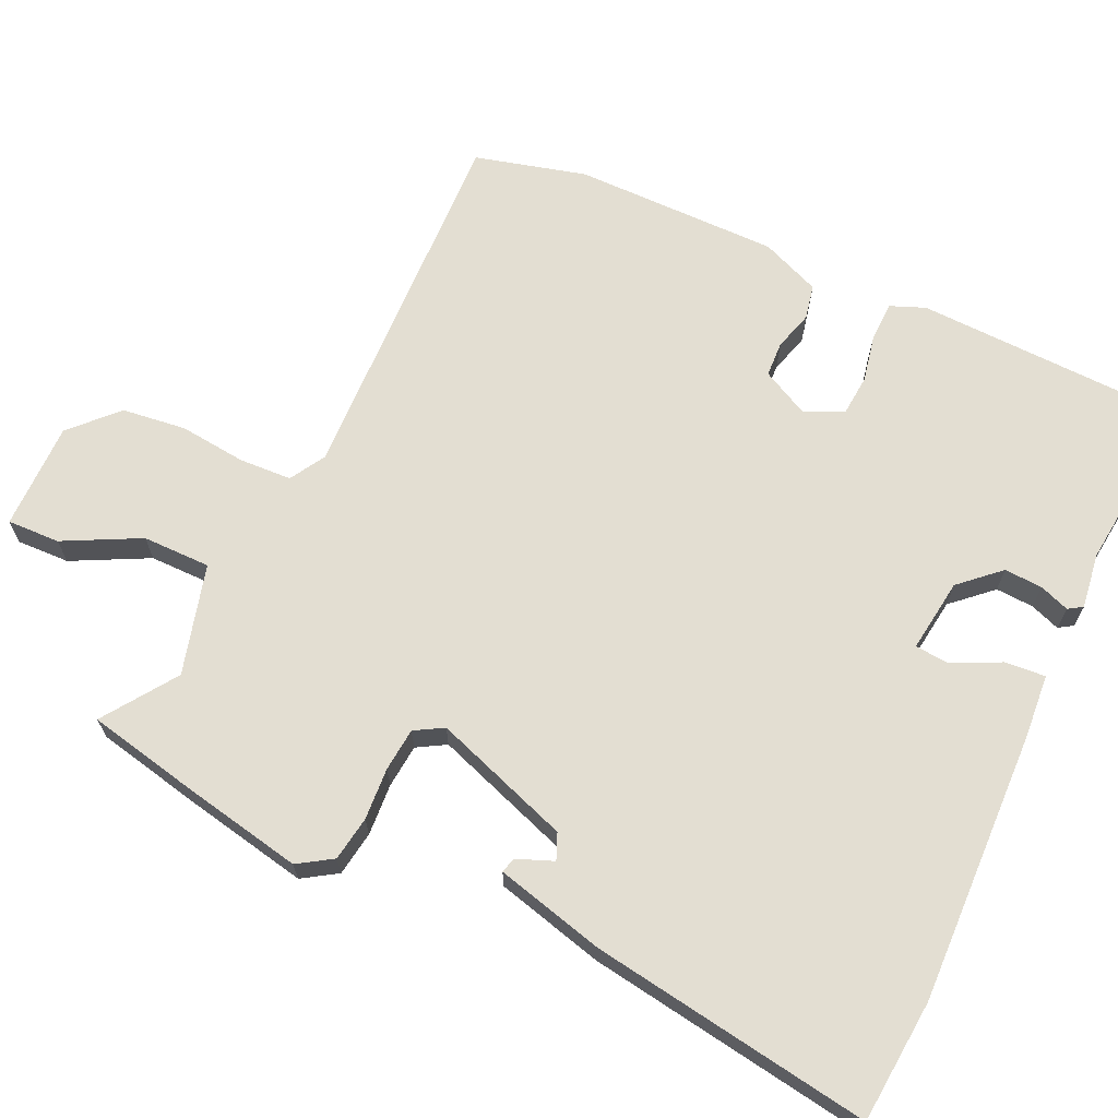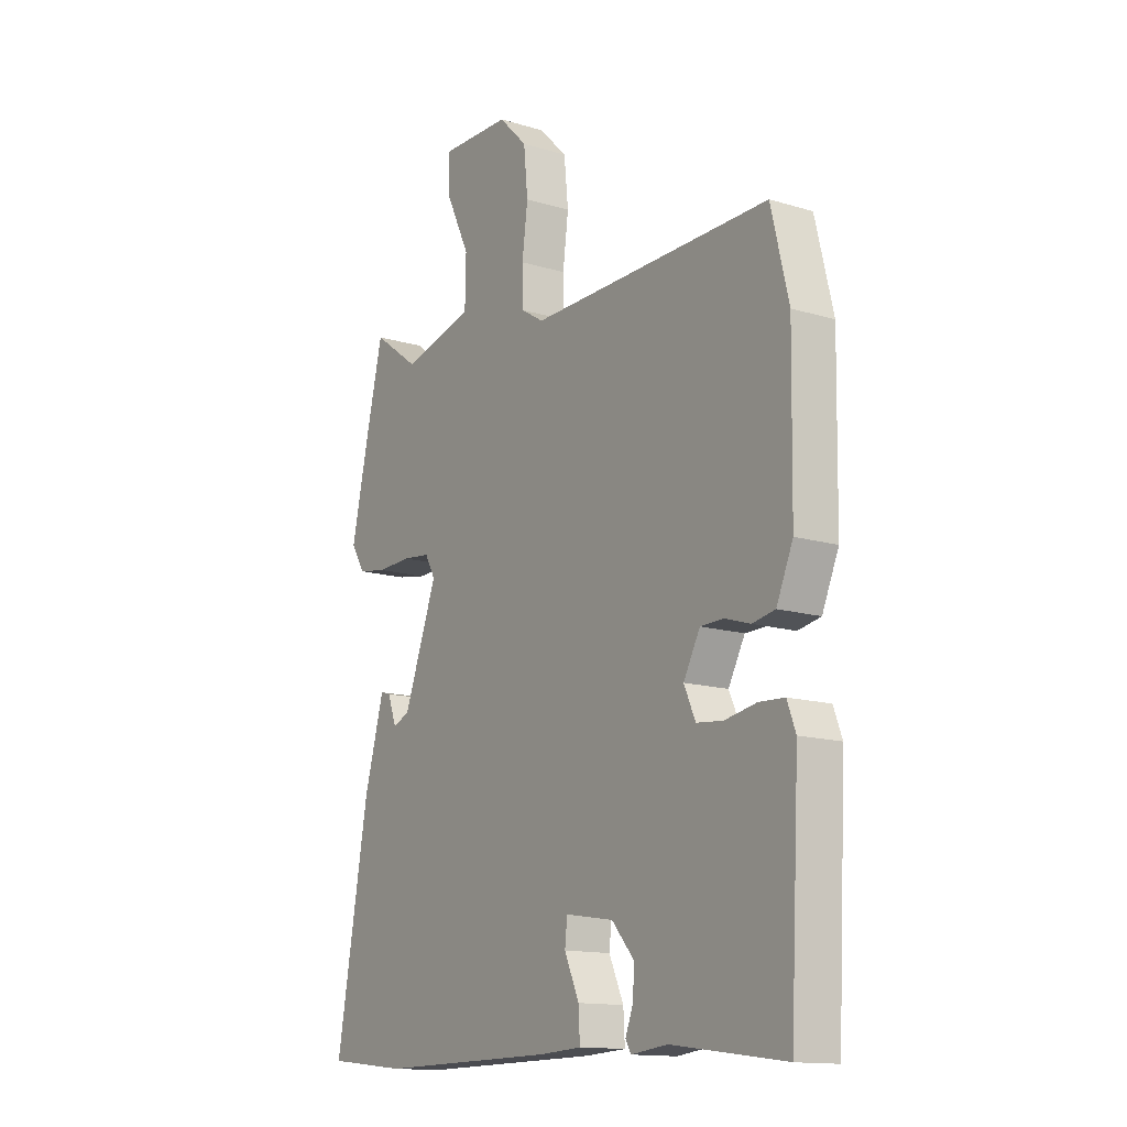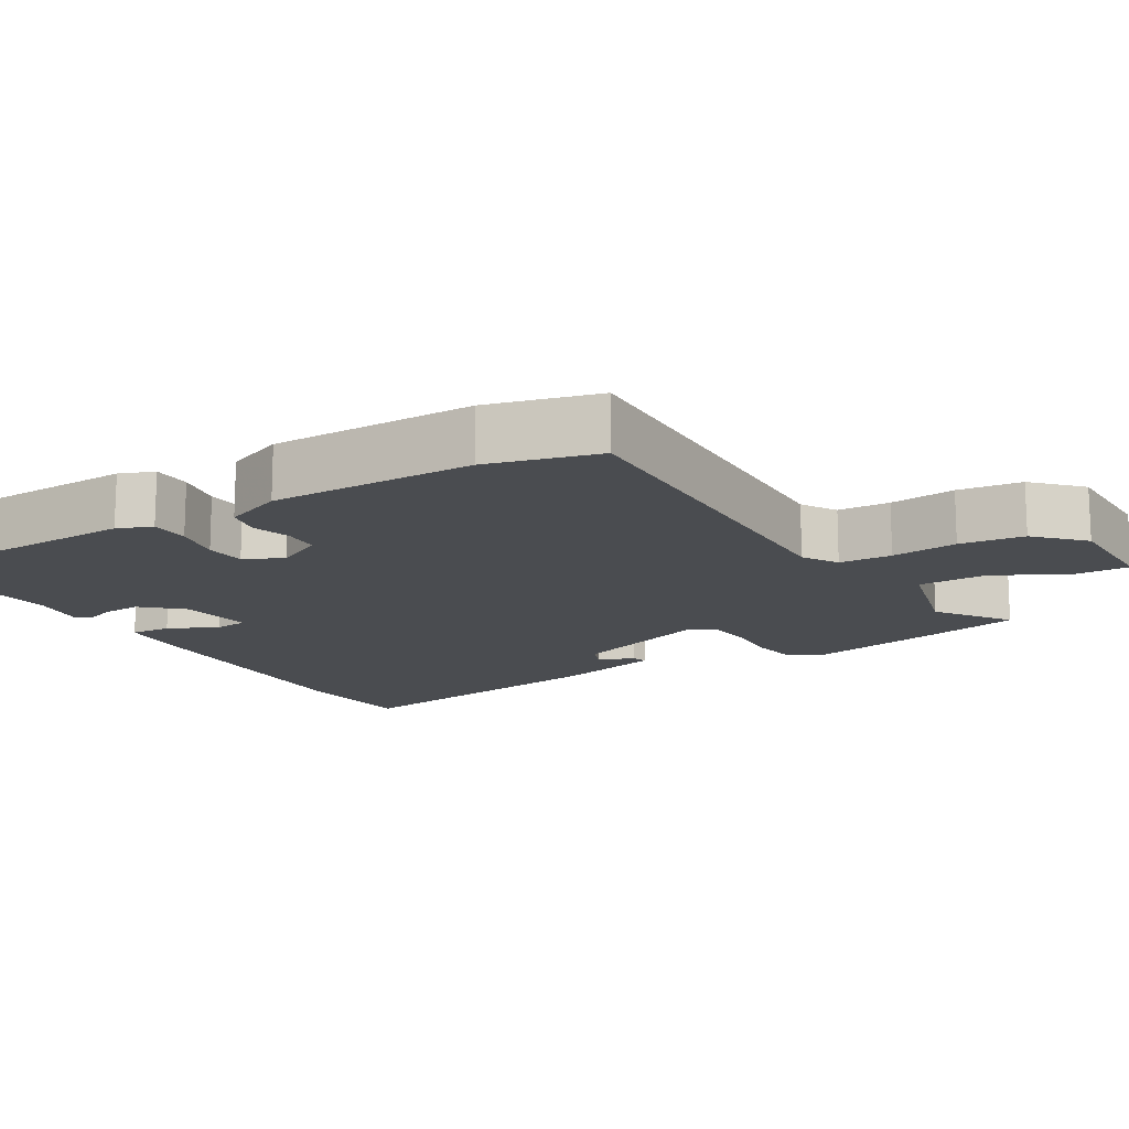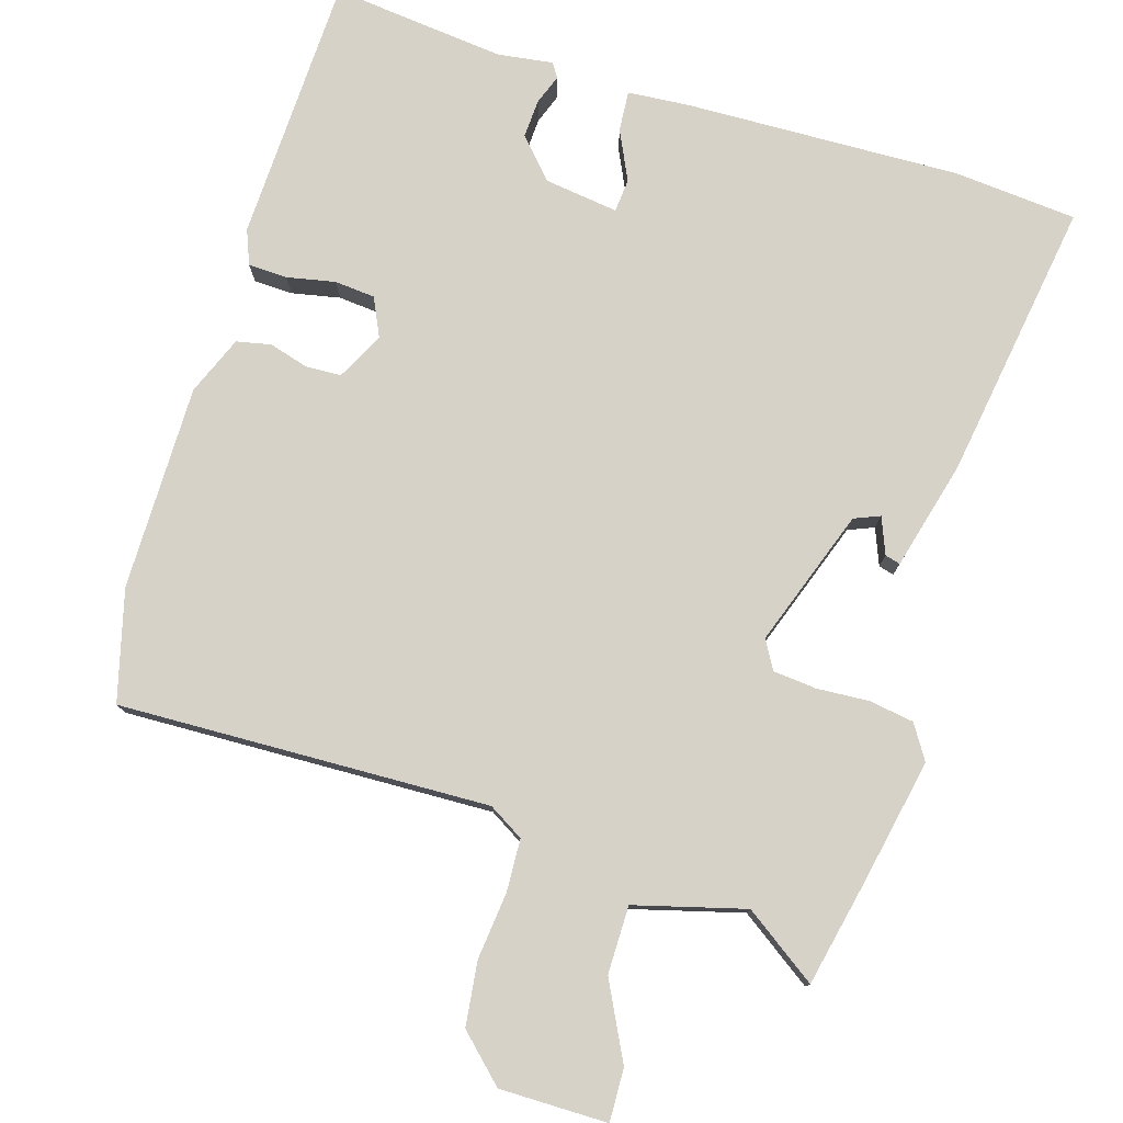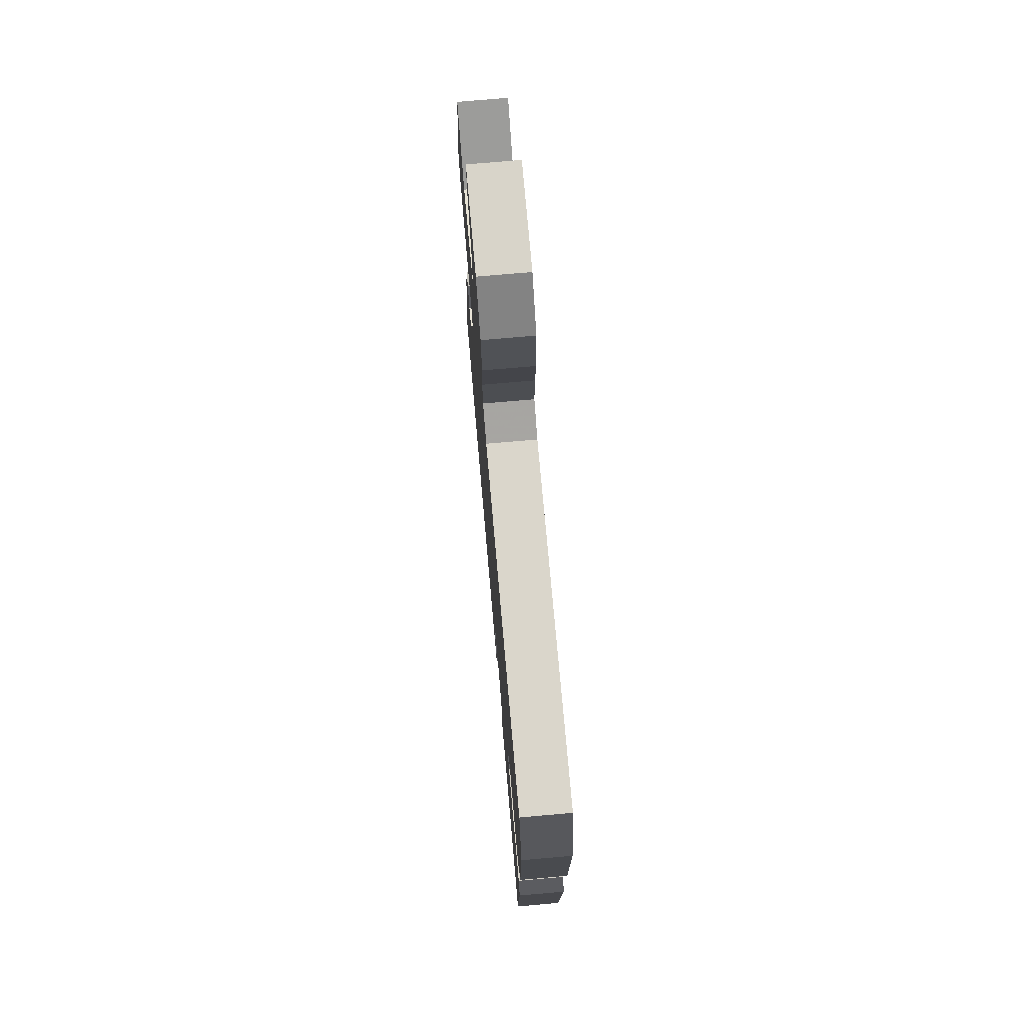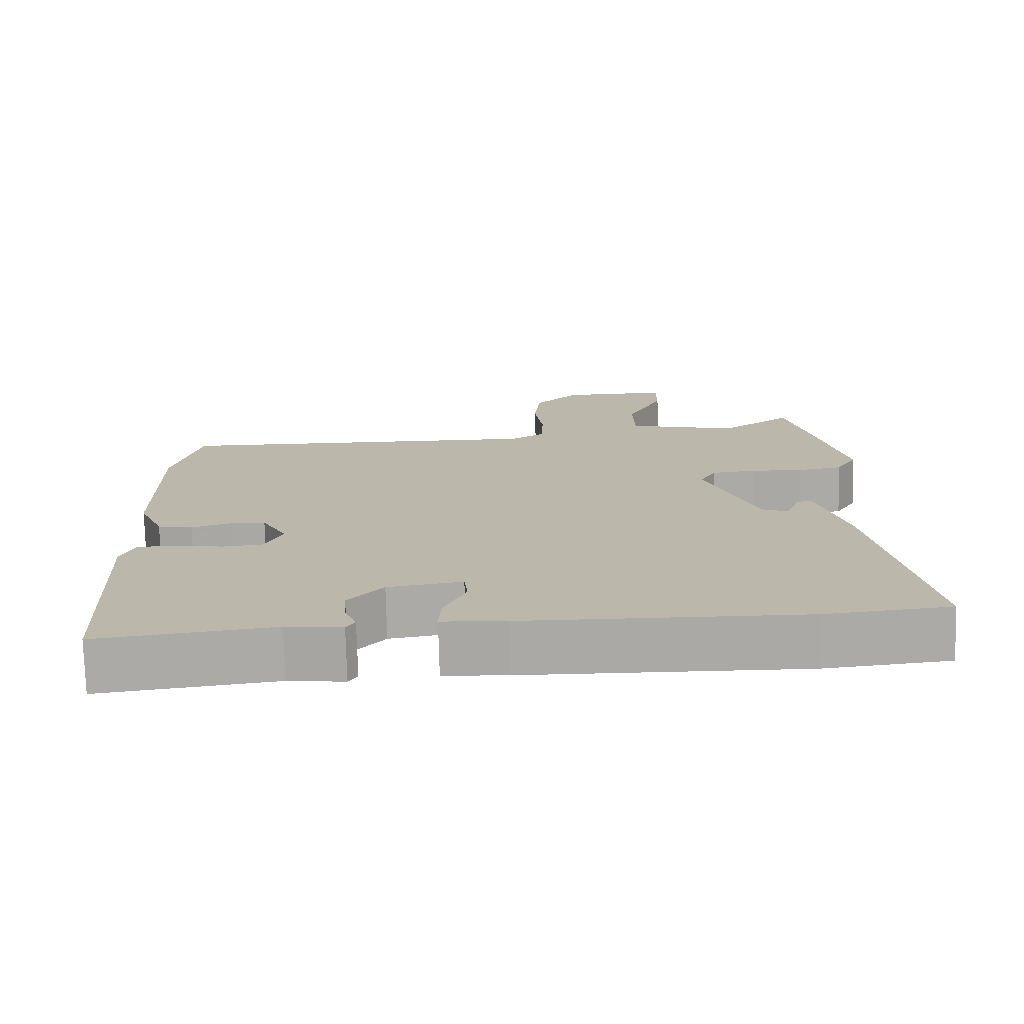
<metadata>
{"format":"obj","ext":"obj","renderer":"f3d","projection":"perspective","resolution":1024,"background":"white","views":[{"elev":67.5,"azim":113.6,"up":"+Y"},{"elev":-14.1,"azim":-123.7,"up":"+Z"},{"elev":-14.7,"azim":-60.1,"up":"+Y"},{"elev":78.0,"azim":15.8,"up":"+Y"},{"elev":74.4,"azim":-95.0,"up":"+Z"},{"elev":-75.4,"azim":1.5,"up":"+Z"}]}
</metadata>
<code>
v 0.559 0.07 -0.494
v 0.389 0.07 -0.512
v 0.009 0.07 -0.508
v -0.078 0.07 -0.503
v -0.075 0.07 -0.447
v -0.044 0.07 -0.378
v -0.049 0.07 -0.332
v -0.151 0.07 -0.348
v -0.199 0.07 -0.403
v -0.195 0.07 -0.456
v -0.179 0.07 -0.497
v -0.191 0.07 -0.517
v -0.268 0.07 -0.508
v -0.508 0.07 -0.539
v -0.528 0.07 -0.168
v -0.51 0.07 -0.12
v -0.456 0.07 -0.117
v -0.389 0.07 -0.129
v -0.333 0.07 -0.123
v -0.309 0.07 -0.069
v -0.344 0.07 -0.004
v -0.393 0.07 -0.003
v -0.447 0.07 -0.02
v -0.495 0.07 -0.011
v -0.53 0.07 0.07
v -0.535 0.07 0.354
v -0.498 0.07 0.508
v 0.015 0.07 0.502
v 0.063 0.07 0.532
v 0.065 0.07 0.605
v 0.053 0.07 0.697
v 0.062 0.07 0.786
v 0.123 0.07 0.847
v 0.272 0.07 0.85
v 0.271 0.07 0.777
v 0.22 0.07 0.671
v 0.222 0.07 0.577
v 0.375 0.07 0.539
v 0.474 0.07 0.611
v 0.508 0.07 0.468
v 0.547 0.07 0.292
v 0.518 0.07 0.244
v 0.456 0.07 0.233
v 0.384 0.07 0.236
v 0.324 0.07 0.229
v 0.302 0.07 0.189
v 0.373 0.07 0
v 0.409 0.07 -0.014
v 0.428 0.07 0.037
v 0.449 0.07 0.043
v 0.491 0.07 -0.106
v 0.559 0 -0.494
v 0.389 0 -0.512
v 0.009 0 -0.508
v -0.078 0 -0.503
v -0.075 0 -0.447
v -0.044 0 -0.378
v -0.049 0 -0.332
v -0.151 0 -0.348
v -0.199 0 -0.403
v -0.195 0 -0.456
v -0.179 0 -0.497
v -0.191 0 -0.517
v -0.268 0 -0.508
v -0.508 0 -0.539
v -0.528 0 -0.168
v -0.51 0 -0.12
v -0.456 0 -0.117
v -0.389 0 -0.129
v -0.333 0 -0.123
v -0.309 0 -0.069
v -0.344 0 -0.004
v -0.393 0 -0.003
v -0.447 0 -0.02
v -0.495 0 -0.011
v -0.53 0 0.07
v -0.535 0 0.354
v -0.498 0 0.508
v 0.015 0 0.502
v 0.063 0 0.532
v 0.065 0 0.605
v 0.053 0 0.697
v 0.062 0 0.786
v 0.123 0 0.847
v 0.272 0 0.85
v 0.271 0 0.777
v 0.22 0 0.671
v 0.222 0 0.577
v 0.375 0 0.539
v 0.474 0 0.611
v 0.508 0 0.468
v 0.547 0 0.292
v 0.518 0 0.244
v 0.456 0 0.233
v 0.384 0 0.236
v 0.324 0 0.229
v 0.302 0 0.189
v 0.373 0 0
v 0.409 0 -0.014
v 0.428 0 0.037
v 0.449 0 0.043
v 0.491 0 -0.106
f 51 1 2
f 50 51 2
f 49 50 2
f 48 49 2
f 4 5 6
f 3 4 6
f 2 3 6
f 48 2 6
f 47 48 6
f 46 47 6 7
f 45 46 7 8
f 42 43 44
f 41 42 44
f 40 41 44
f 39 40 44
f 38 39 44
f 37 38 44 45
f 34 35 36
f 33 34 36
f 32 33 36
f 31 32 36
f 30 31 36
f 29 30 36 37
f 45 8 9
f 37 45 9
f 29 37 9
f 28 29 9
f 26 27 28
f 25 26 28
f 24 25 28
f 23 24 28
f 22 23 28
f 16 17 18
f 15 16 18
f 14 15 18
f 13 14 18
f 13 18 19
f 12 13 19
f 11 12 19
f 10 11 19
f 9 10 19 20
f 21 22 28
f 20 21 28
f 9 20 28
f 53 52 102
f 53 102 101
f 53 101 100
f 53 100 99
f 57 56 55
f 57 55 54
f 57 54 53
f 57 53 99
f 57 99 98
f 58 57 98 97
f 59 58 97 96
f 95 94 93
f 95 93 92
f 95 92 91
f 95 91 90
f 95 90 89
f 96 95 89 88
f 87 86 85
f 87 85 84
f 87 84 83
f 87 83 82
f 87 82 81
f 88 87 81 80
f 60 59 96
f 60 96 88
f 60 88 80
f 60 80 79
f 79 78 77
f 79 77 76
f 79 76 75
f 79 75 74
f 79 74 73
f 69 68 67
f 69 67 66
f 69 66 65
f 69 65 64
f 70 69 64
f 70 64 63
f 70 63 62
f 70 62 61
f 71 70 61 60
f 79 73 72
f 79 72 71
f 79 71 60
f 1 52 53 2
f 2 53 54 3
f 3 54 55 4
f 4 55 56 5
f 5 56 57 6
f 6 57 58 7
f 7 58 59 8
f 8 59 60 9
f 9 60 61 10
f 10 61 62 11
f 11 62 63 12
f 12 63 64 13
f 13 64 65 14
f 14 65 66 15
f 15 66 67 16
f 16 67 68 17
f 17 68 69 18
f 18 69 70 19
f 19 70 71 20
f 20 71 72 21
f 21 72 73 22
f 22 73 74 23
f 23 74 75 24
f 24 75 76 25
f 25 76 77 26
f 26 77 78 27
f 27 78 79 28
f 28 79 80 29
f 29 80 81 30
f 30 81 82 31
f 31 82 83 32
f 32 83 84 33
f 33 84 85 34
f 34 85 86 35
f 35 86 87 36
f 36 87 88 37
f 37 88 89 38
f 38 89 90 39
f 39 90 91 40
f 40 91 92 41
f 41 92 93 42
f 42 93 94 43
f 43 94 95 44
f 44 95 96 45
f 45 96 97 46
f 46 97 98 47
f 47 98 99 48
f 48 99 100 49
f 49 100 101 50
f 50 101 102 51
f 51 102 52 1

</code>
